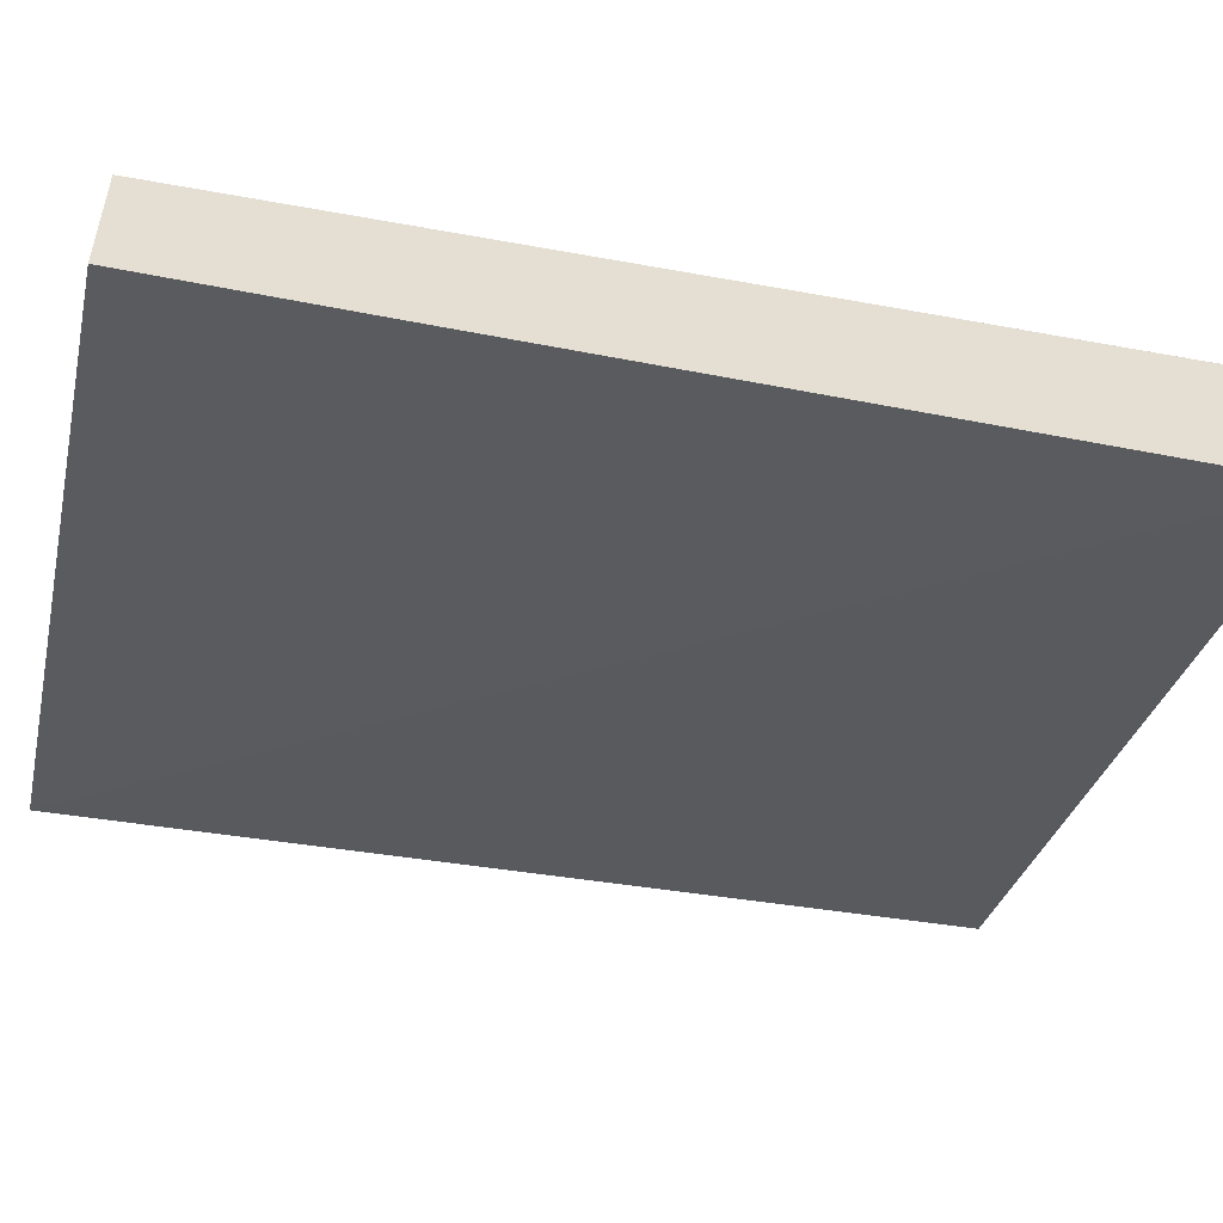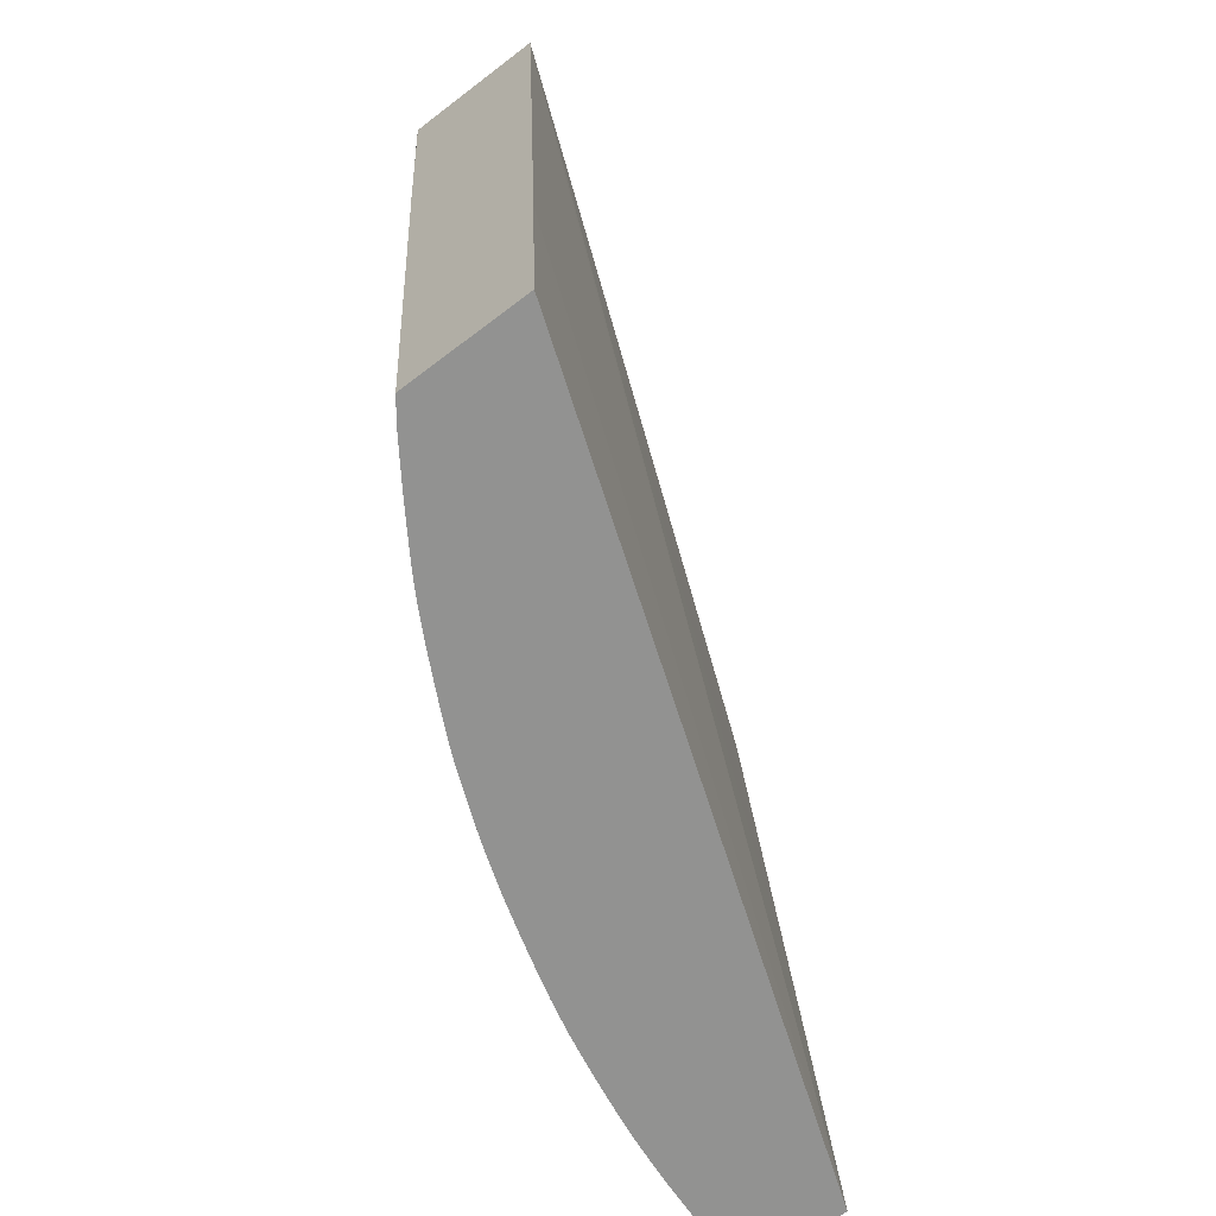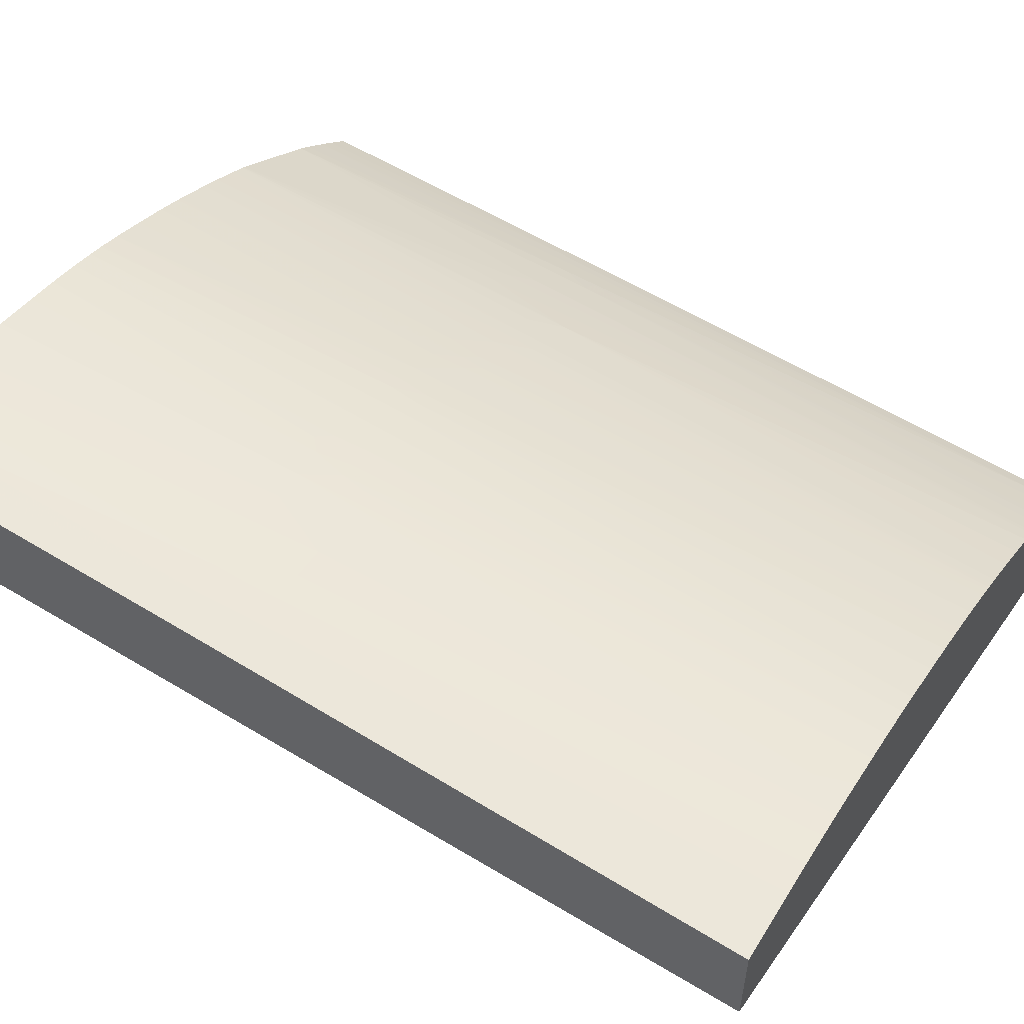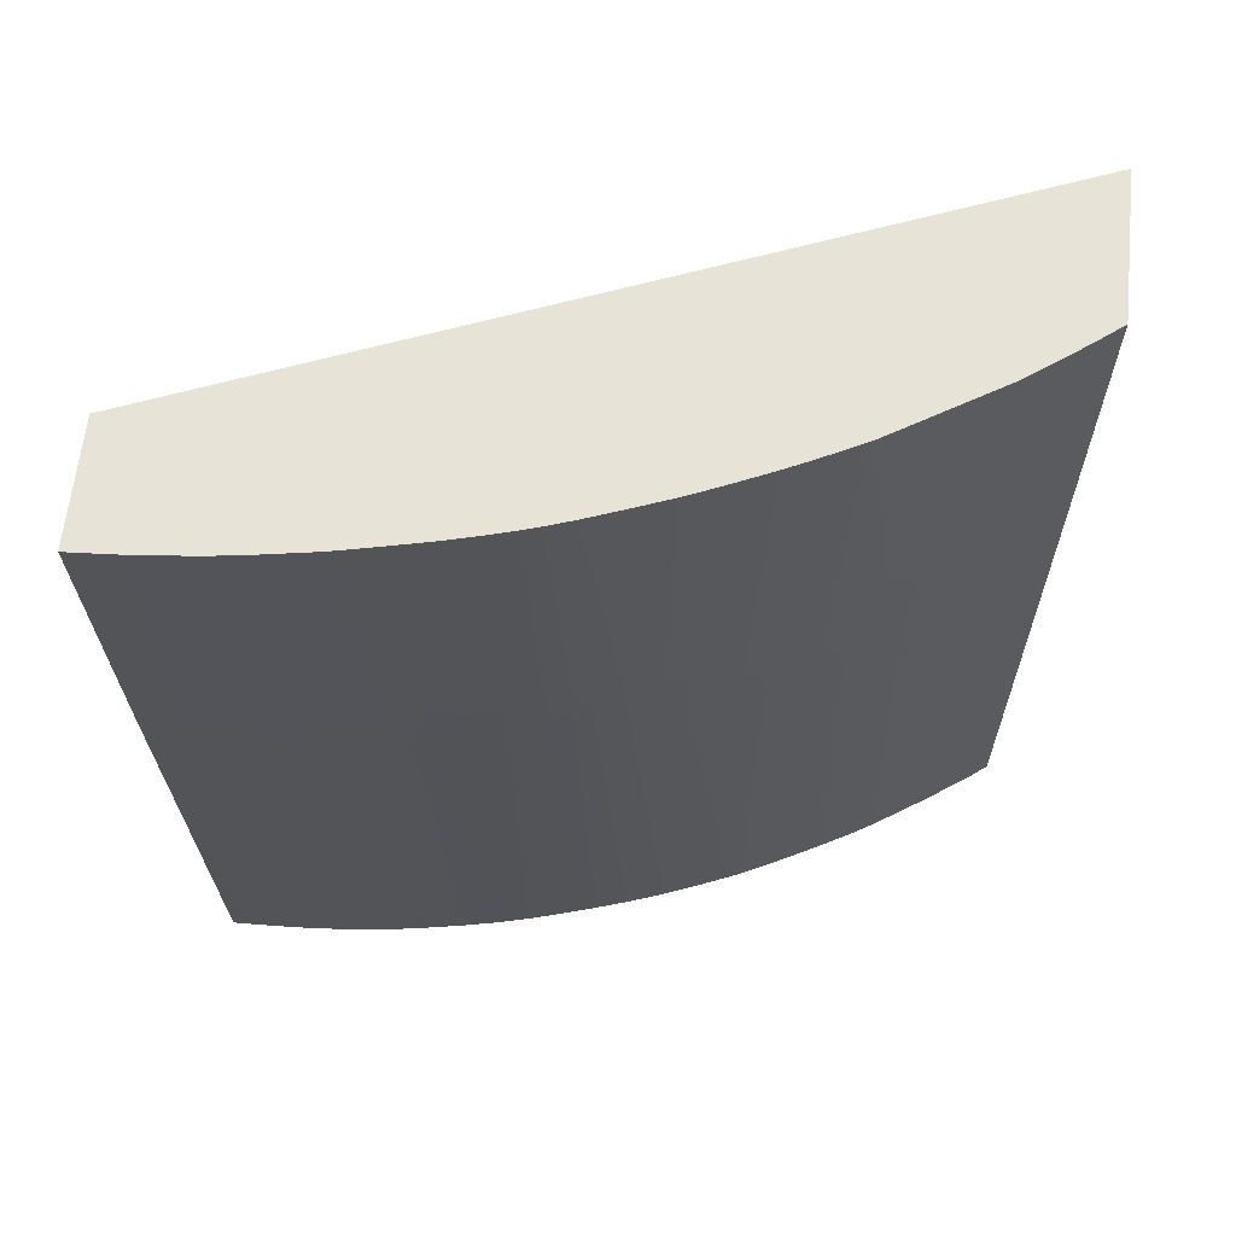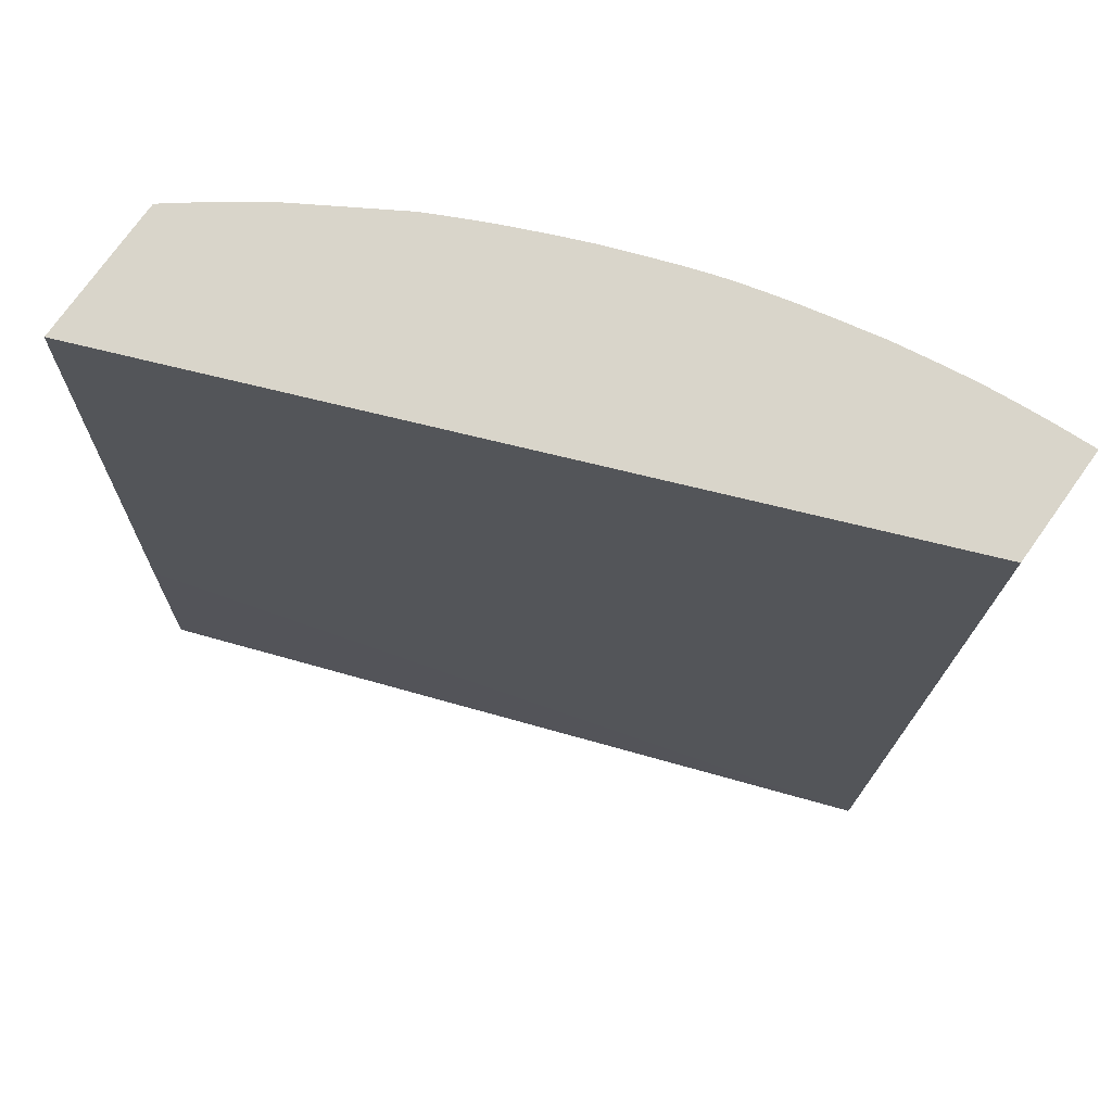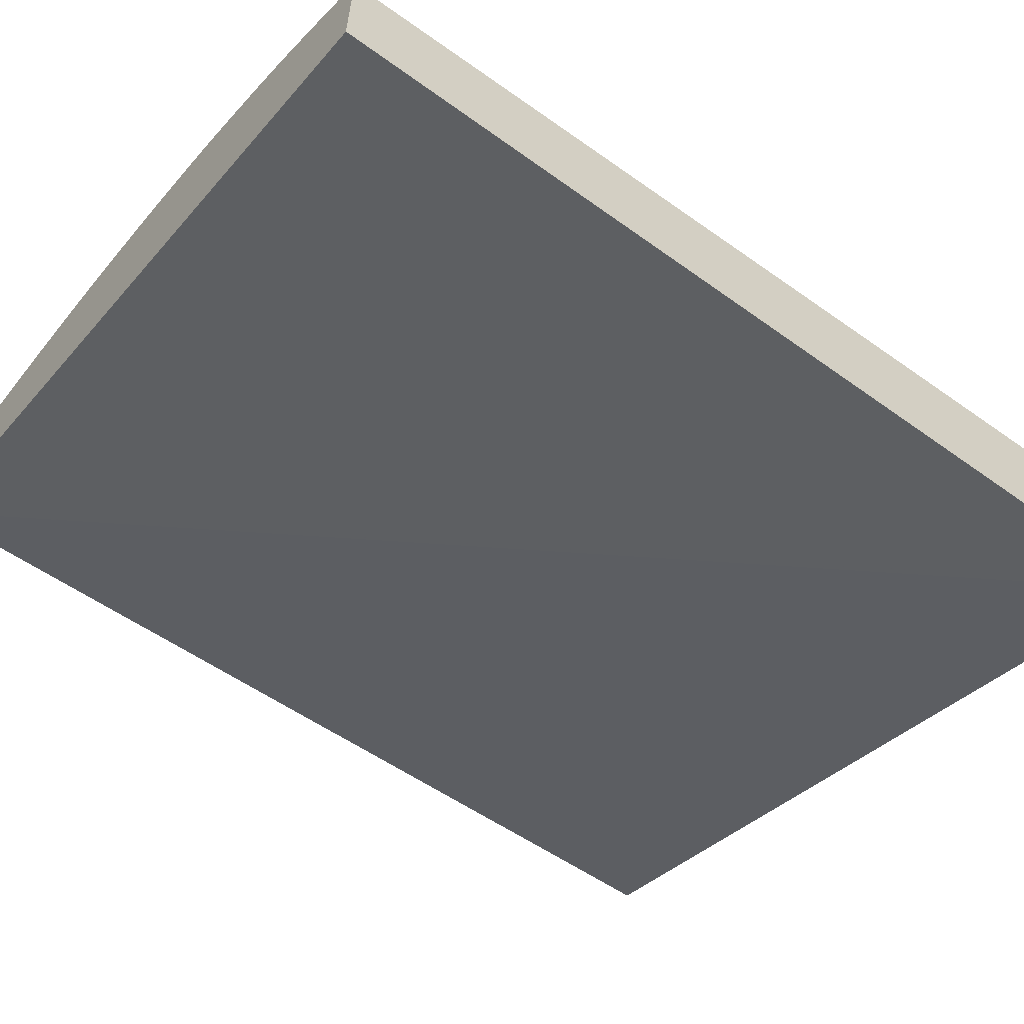
<metadata>
{"format":"obj","ext":"obj","renderer":"f3d","projection":"perspective","resolution":1024,"background":"white","views":[{"elev":-52.5,"azim":-103.2,"up":"+Y"},{"elev":-66.3,"azim":-52.4,"up":"+Z"},{"elev":54.6,"azim":121.0,"up":"+Y"},{"elev":62.1,"azim":-174.0,"up":"+Z"},{"elev":74.7,"azim":35.5,"up":"+Z"},{"elev":-60.2,"azim":-127.1,"up":"+Y"}]}
</metadata>
<code>
v -0.0008667 0.02648 0.02646
v -0.001003 0.02647 0.02638
v -0.001003 0.02647 0.02646
v -0.0008667 0.02409 0.02646
v -0.0008667 0.02595 0.0197
v -0.001003 0.02595 0.0197
v -0.00167 0.02594 0.0197
v -0.00167 0.02644 0.02638
v -0.00108 0.02647 0.02646
v -0.01635 0.01787 0.02646
v -0.0008667 0.02408 0.02638
v -0.0008667 0.02594 0.01957
v -0.0008667 0.02589 0.0189
v -0.001003 0.0259 0.01903
v -0.002338 0.02584 0.01903
v -0.002338 0.0259 0.0197
v -0.001003 0.02584 0.01837
v -0.00167 0.02491 0.007898
v -0.002338 0.02489 0.007898
v -0.002338 0.02638 0.02638
v -0.002338 0.02639 0.02646
v -0.001749 0.02644 0.02646
v -0.00167 0.02644 0.02646
v -0.01635 0.02036 0.02646
v -0.01635 0.01786 0.02622
v -0.0008667 0.02283 0.007898
v -0.0008667 0.02326 0.01436
v -0.0008667 0.02584 0.01837
v -0.003007 0.02573 0.01837
v -0.002554 0.02488 0.007898
v -0.003007 0.02485 0.007898
v -0.003007 0.02578 0.01903
v -0.003007 0.02583 0.0197
v -0.00262 0.02604 0.02207
v -0.002416 0.02638 0.02646
v -0.001003 0.02493 0.007898
v -0.01635 0.02084 0.02646
v -0.01635 0.02083 0.02638
v -0.01635 0.01784 0.02571
v -0.01635 0.01734 0.01269
v -0.01635 0.01718 0.007898
v -0.0008667 0.02493 0.007898
v -0.01635 0.01784 0.02558
v -0.003674 0.02561 0.0177
v -0.003674 0.02566 0.01837
v -0.003221 0.02483 0.007898
v -0.003674 0.02479 0.007898
v -0.003007 0.02632 0.02638
v -0.003007 0.02633 0.02646
v -0.01628 0.0209 0.02646
v -0.01635 0.02048 0.02037
v -0.01635 0.0197 0.007898
v -0.003883 0.02476 0.007898
v -0.00418 0.02473 0.007898
v -0.004714 0.02472 0.008606
v -0.004342 0.02562 0.01903
v -0.004342 0.02567 0.0197
v -0.003674 0.02576 0.0197
v -0.003084 0.02632 0.02646
v -0.01589 0.02119 0.02646
v -0.01605 0.02072 0.02037
v -0.01603 0.02071 0.02
v -0.01599 0.02001 0.00835
v -0.01597 0.01999 0.007898
v -0.00441 0.0247 0.007898
v -0.004497 0.02469 0.007898
v -0.004996 0.02461 0.007898
v -0.005678 0.02449 0.007898
v -0.005009 0.02557 0.0197
v -0.004388 0.02613 0.02646
v -0.003751 0.02623 0.02646
v -0.003674 0.02624 0.02646
v -0.01584 0.02123 0.02646
v -0.01551 0.02148 0.02646
v -0.01569 0.02098 0.02037
v -0.01575 0.0209 0.01974
v -0.01564 0.02022 0.007898
v -0.01523 0.02128 0.0197
v -0.0152 0.02126 0.01903
v -0.006346 0.02435 0.007898
v -0.005415 0.02539 0.01851
v -0.005323 0.02538 0.01807
v -0.005511 0.02542 0.01903
v -0.0057 0.02543 0.01977
v -0.004767 0.02607 0.02646
v -0.004667 0.02608 0.02646
v -0.015 0.02185 0.02646
v -0.01504 0.02063 0.007898
v -0.01486 0.02149 0.01903
v -0.01471 0.02205 0.02646
v -0.007013 0.02419 0.007898
v -0.006346 0.02523 0.01903
v -0.005844 0.02534 0.01903
v -0.006011 0.02538 0.02004
v -0.006346 0.02573 0.02646
v -0.005678 0.02587 0.02646
v -0.00485 0.02605 0.02646
v -0.01483 0.0208 0.00835
v -0.01481 0.02078 0.007898
v -0.01408 0.02207 0.02037
v -0.01405 0.02206 0.01983
v -0.01436 0.02181 0.01903
v -0.01408 0.02125 0.007898
v -0.01451 0.02098 0.007898
v -0.01308 0.02304 0.02646
v -0.01369 0.02235 0.02104
v -0.007451 0.02407 0.007898
v -0.007013 0.02506 0.01903
v -0.007013 0.02511 0.0197
v -0.006279 0.0253 0.01977
v -0.007013 0.02556 0.02646
v -0.01369 0.02231 0.02037
v -0.01396 0.02133 0.007898
v -0.01265 0.02331 0.02646
v -0.007954 0.02393 0.007898
v -0.007681 0.02488 0.01903
v -0.007681 0.02492 0.0197
v -0.007507 0.02543 0.02646
v -0.01261 0.02333 0.02646
v -0.01322 0.02263 0.02104
v -0.01319 0.02261 0.02037
v -0.01362 0.02153 0.007898
v -0.00835 0.02381 0.007898
v -0.008119 0.02474 0.01903
v -0.008192 0.02477 0.0197
v -0.007841 0.02533 0.02646
v -0.01257 0.02335 0.02646
v -0.01274 0.02274 0.01837
v -0.01278 0.02276 0.01903
v -0.013 0.02187 0.007898
v -0.008565 0.02374 0.007898
v -0.008453 0.02464 0.01903
v -0.009015 0.0236 0.007898
v -0.008527 0.02466 0.0197
v -0.007891 0.02531 0.02646
v -0.01227 0.0235 0.02646
v -0.01235 0.02298 0.01903
v -0.01235 0.02294 0.01837
v -0.01237 0.0222 0.007898
v -0.009015 0.02444 0.01903
v -0.009015 0.02449 0.0197
v -0.009509 0.02343 0.007898
v -0.00835 0.02516 0.02646
v -0.01169 0.02379 0.02646
v -0.01183 0.02329 0.0197
v -0.01179 0.02326 0.01903
v -0.01194 0.02241 0.007898
v -0.009746 0.02416 0.019
v -0.009735 0.02335 0.007898
v -0.009843 0.02331 0.007898
v -0.009684 0.02423 0.0197
v -0.009788 0.02462 0.02646
v -0.009076 0.02489 0.02646
v -0.01125 0.024 0.02646
v -0.01146 0.02343 0.01903
v -0.01141 0.0234 0.01837
v -0.01167 0.02255 0.007898
v -0.01001 0.02404 0.01875
v -0.009997 0.02325 0.007898
v -0.01035 0.02312 0.007898
v -0.01005 0.02406 0.01919
v -0.01035 0.02439 0.02646
v -0.01091 0.02414 0.02646
v -0.01102 0.02363 0.01903
v -0.01134 0.0227 0.007898
v -0.01144 0.02266 0.007898
v -0.0103 0.02394 0.019
v -0.01103 0.02284 0.007898
v -0.01042 0.02436 0.02646
v -0.01042 0.02393 0.0197
v -0.01125 0.02275 0.007898
f 89 102 103
f 80 91 92
f 89 101 102
f 89 100 101
f 89 90 100
f 88 89 98
f 88 98 99
f 84 97 85
f 84 95 96
f 80 92 93
f 84 94 95
f 84 92 94
f 84 93 92
f 83 93 84
f 80 83 81
f 80 93 83
f 84 96 97
f 89 103 104
f 95 109 111
f 90 105 106
f 107 115 116
f 78 90 89
f 106 114 112
f 105 114 106
f 101 103 102
f 101 113 103
f 101 112 113
f 100 112 101
f 89 104 98
f 100 106 112
f 95 110 109
f 94 110 95
f 92 110 94
f 92 109 110
f 92 108 109
f 91 108 92
f 91 107 108
f 90 106 100
f 98 104 99
f 78 87 90
f 60 73 61
f 77 89 88
f 57 59 58
f 57 72 59
f 57 71 72
f 57 70 71
f 57 69 70
f 56 69 57
f 55 69 56
f 55 68 69
f 55 67 68
f 55 66 67
f 55 65 66
f 54 65 55
f 52 63 64
f 52 62 63
f 51 62 52
f 51 61 62
f 107 116 108
f 61 73 74
f 61 74 62
f 62 74 75
f 62 75 76
f 77 79 89
f 75 78 76
f 74 78 75
f 74 87 78
f 69 86 70
f 69 85 86
f 69 84 85
f 69 83 84
f 78 89 79
f 69 81 83
f 68 82 69
f 68 81 82
f 68 80 81
f 63 79 77
f 63 78 79
f 63 76 78
f 63 77 64
f 62 76 63
f 69 82 81
f 108 116 109
f 141 152 153
f 109 117 118
f 148 160 158
f 148 159 160
f 148 150 159
f 148 158 151
f 146 157 147
f 146 156 157
f 146 155 156
f 144 146 145
f 144 155 146
f 144 154 155
f 141 153 143
f 141 151 152
f 141 148 151
f 140 150 148
f 140 149 150
f 140 142 149
f 140 148 141
f 151 158 161
f 151 161 152
f 152 161 162
f 154 163 164
f 50 61 51
f 167 168 171
f 164 171 165
f 164 167 171
f 164 170 167
f 164 169 170
f 163 169 164
f 162 170 169
f 138 147 139
f 162 167 170
f 158 168 167
f 158 160 168
f 158 167 161
f 156 166 157
f 156 165 166
f 156 164 165
f 155 164 156
f 154 164 155
f 161 167 162
f 109 116 117
f 138 146 147
f 137 145 146
f 121 129 128
f 119 121 120
f 119 129 121
f 119 128 129
f 119 127 128
f 117 126 118
f 117 125 126
f 117 124 125
f 116 123 124
f 116 124 117
f 115 123 116
f 112 122 113
f 112 121 122
f 112 120 121
f 112 119 120
f 112 114 119
f 109 118 111
f 121 128 122
f 122 128 130
f 123 131 124
f 124 132 125
f 136 145 137
f 136 144 145
f 134 143 135
f 134 141 143
f 132 142 140
f 132 133 142
f 132 141 134
f 132 140 141
f 137 146 138
f 128 139 130
f 128 137 138
f 127 137 128
f 127 136 137
f 125 135 126
f 125 134 135
f 125 132 134
f 124 133 132
f 124 131 133
f 128 138 139
f 50 60 61
f 7 19 15
f 48 59 49
f 6 13 14
f 6 12 13
f 5 12 6
f 4 10 11
f 2 7 8
f 2 9 3
f 2 8 9
f 1 7 2
f 1 6 7
f 1 5 6
f 1 12 5
f 1 13 12
f 1 28 13
f 1 42 28
f 1 26 42
f 1 27 26
f 1 11 27
f 6 14 7
f 1 4 11
f 7 15 16
f 7 14 17
f 10 25 26
f 10 39 25
f 10 43 39
f 10 40 43
f 10 41 40
f 10 52 41
f 10 51 52
f 10 38 51
f 10 24 38
f 8 16 20
f 8 23 9
f 8 22 23
f 8 21 22
f 8 20 21
f 48 58 59
f 7 18 19
f 7 17 18
f 7 16 8
f 1 10 4
f 1 24 10
f 1 50 37
f 1 95 111
f 1 96 95
f 1 97 96
f 1 85 97
f 1 86 85
f 1 70 86
f 1 71 70
f 1 72 71
f 1 59 72
f 1 49 59
f 1 35 49
f 1 21 35
f 1 22 21
f 1 23 22
f 1 9 23
f 1 3 9
f 1 2 3
f 1 111 118
f 1 118 126
f 1 126 135
f 1 135 143
f 1 60 50
f 1 73 60
f 1 74 73
f 1 87 74
f 1 90 87
f 1 105 90
f 1 114 105
f 1 119 114
f 10 26 27
f 1 127 119
f 1 144 136
f 1 154 144
f 1 163 154
f 1 169 163
f 1 162 169
f 1 152 162
f 1 153 152
f 1 143 153
f 1 136 127
f 10 27 11
f 1 37 24
f 14 28 17
f 26 43 40
f 26 39 43
f 26 40 41
f 25 39 26
f 24 37 38
f 20 35 21
f 18 30 19
f 18 31 30
f 18 46 31
f 18 47 46
f 18 53 47
f 18 54 53
f 18 65 54
f 18 66 65
f 18 67 66
f 18 68 67
f 18 80 68
f 29 44 45
f 18 91 80
f 29 45 32
f 29 46 47
f 13 28 14
f 45 58 48
f 45 57 58
f 45 56 57
f 45 55 56
f 45 54 55
f 44 54 45
f 44 53 54
f 44 47 53
f 37 51 38
f 37 50 51
f 35 48 49
f 34 48 35
f 33 48 34
f 33 45 48
f 32 45 33
f 29 47 44
f 29 31 46
f 18 107 91
f 28 42 36
f 18 36 42
f 18 88 99
f 18 64 77
f 18 52 64
f 18 41 52
f 18 26 41
f 18 42 26
f 17 36 18
f 17 28 36
f 18 99 104
f 16 35 20
f 16 33 34
f 16 32 33
f 16 29 32
f 15 31 29
f 15 30 31
f 15 19 30
f 18 115 107
f 15 29 16
f 16 34 35
f 18 104 103
f 18 77 88
f 18 103 113
f 18 123 115
f 18 131 123
f 18 133 131
f 18 142 133
f 18 149 142
f 18 150 149
f 18 159 150
f 18 168 160
f 18 171 168
f 18 160 159
f 18 166 165
f 18 157 166
f 18 147 157
f 18 139 147
f 18 130 139
f 18 122 130
f 18 165 171
f 18 113 122

</code>
